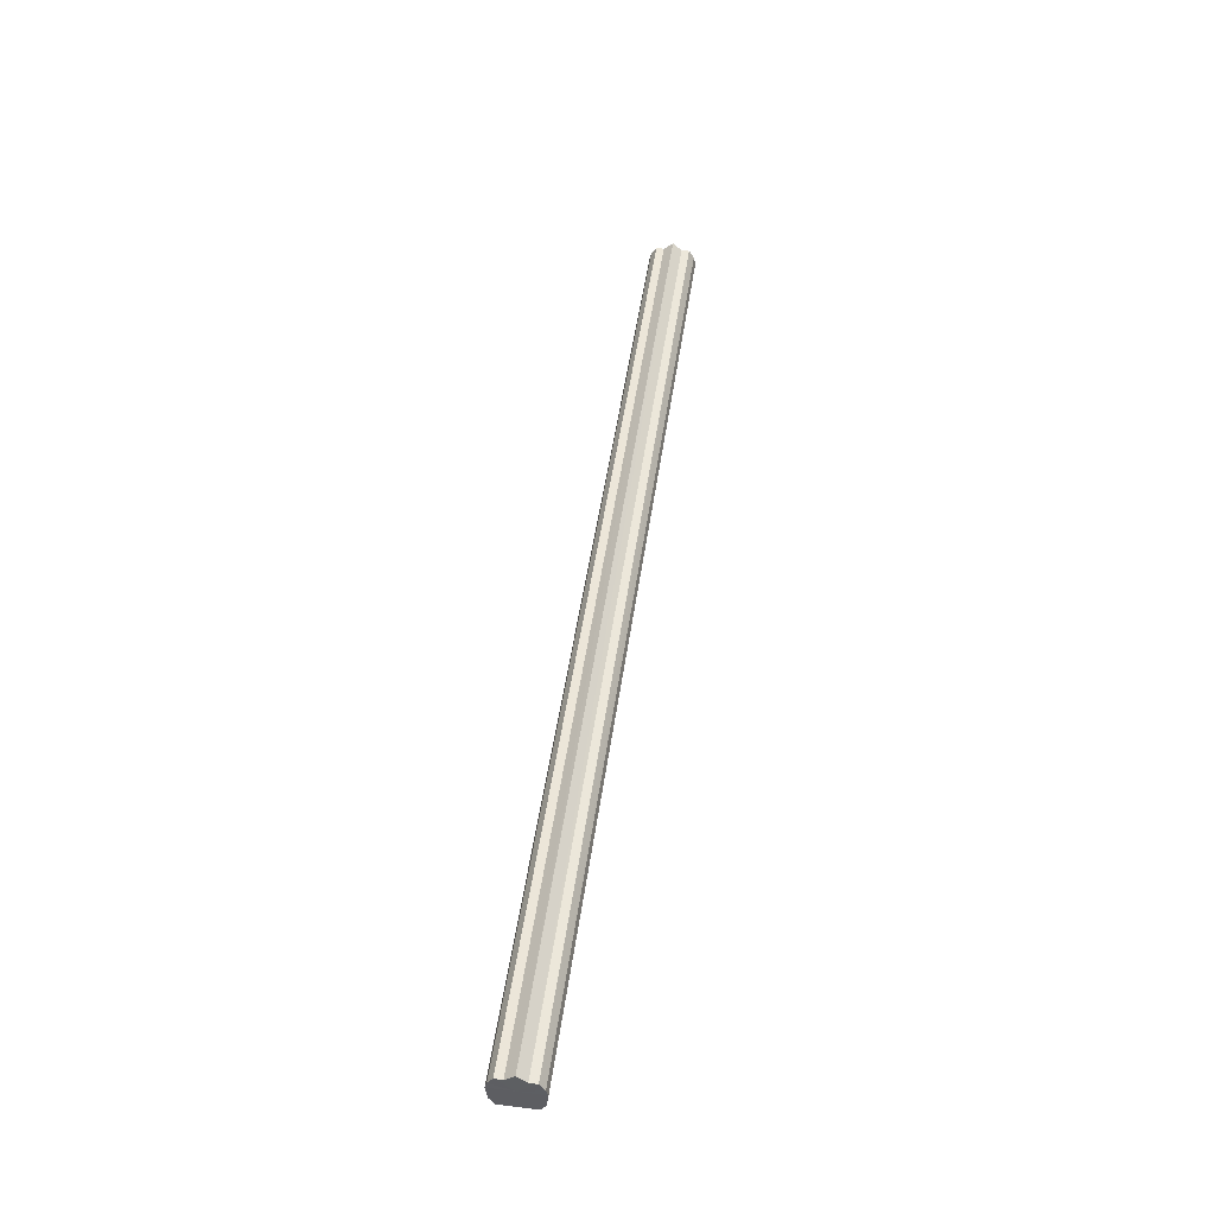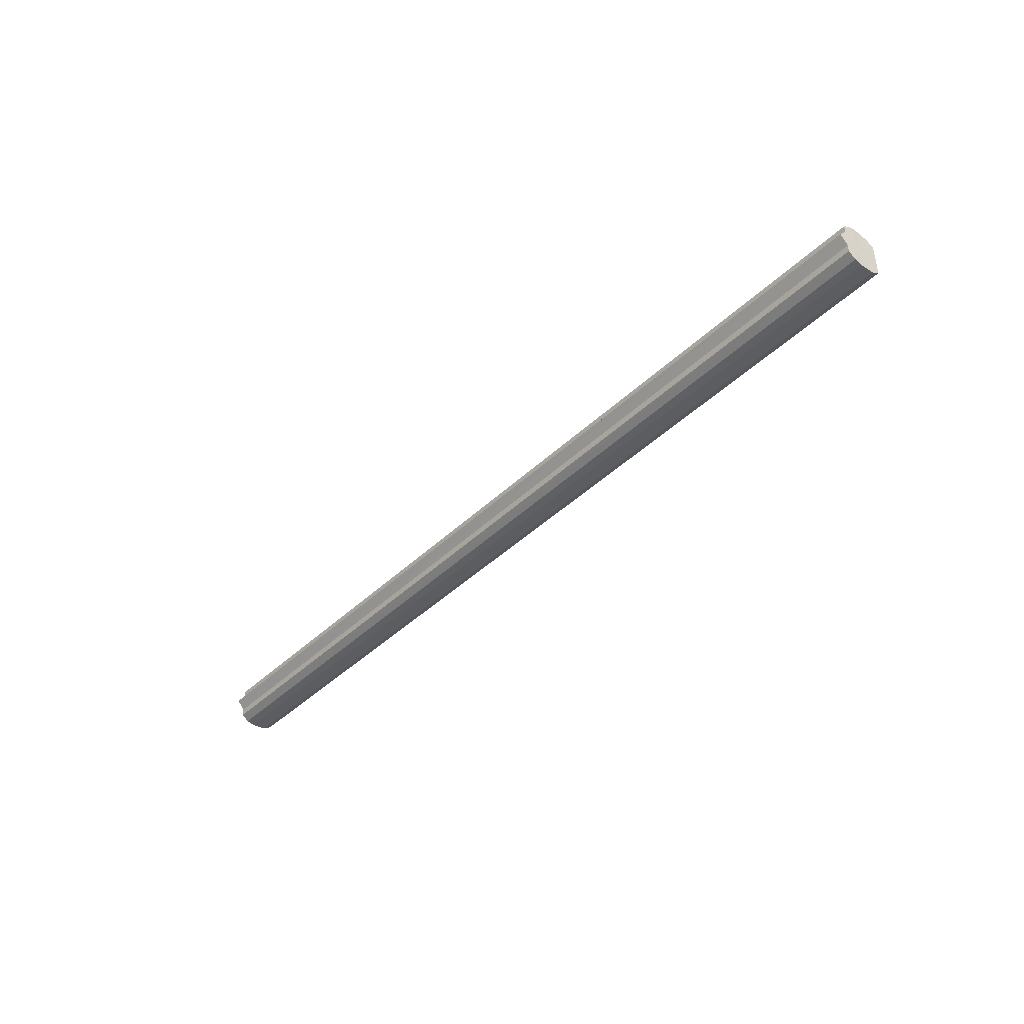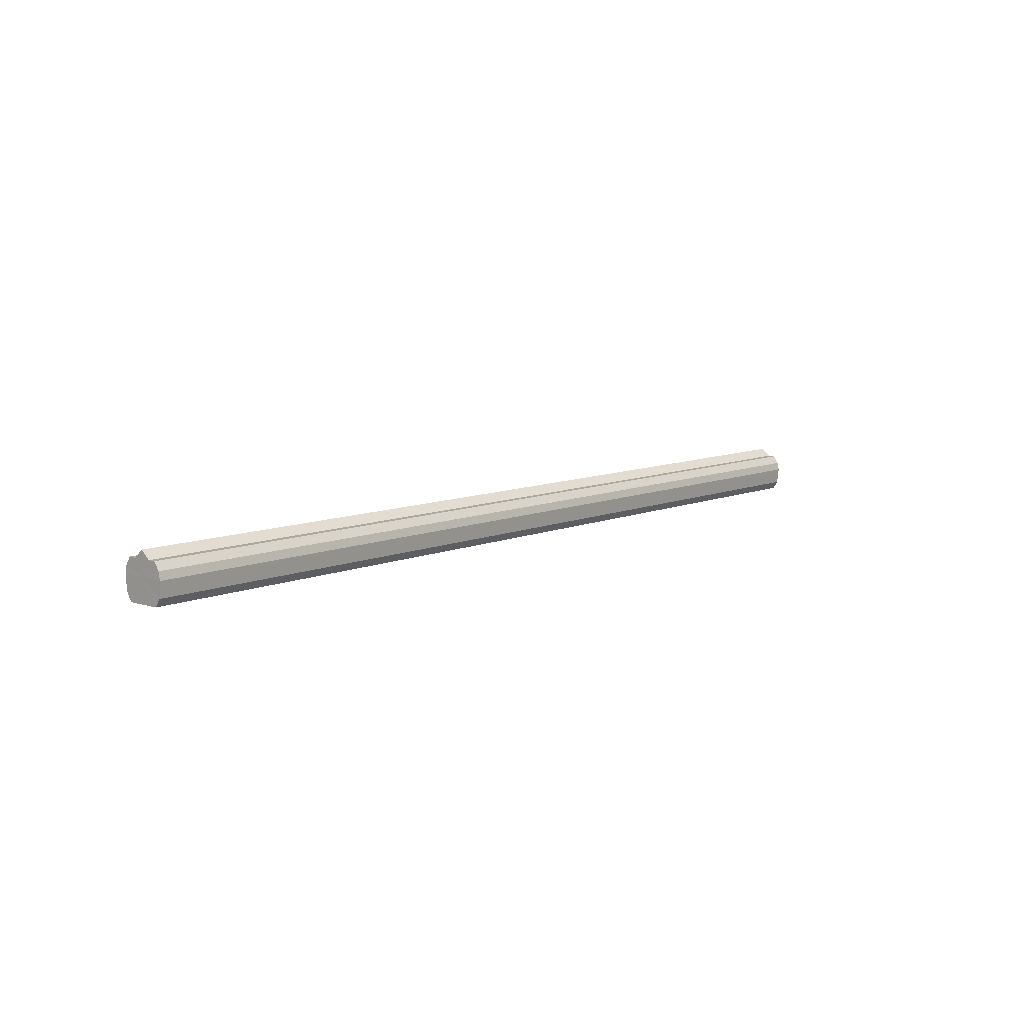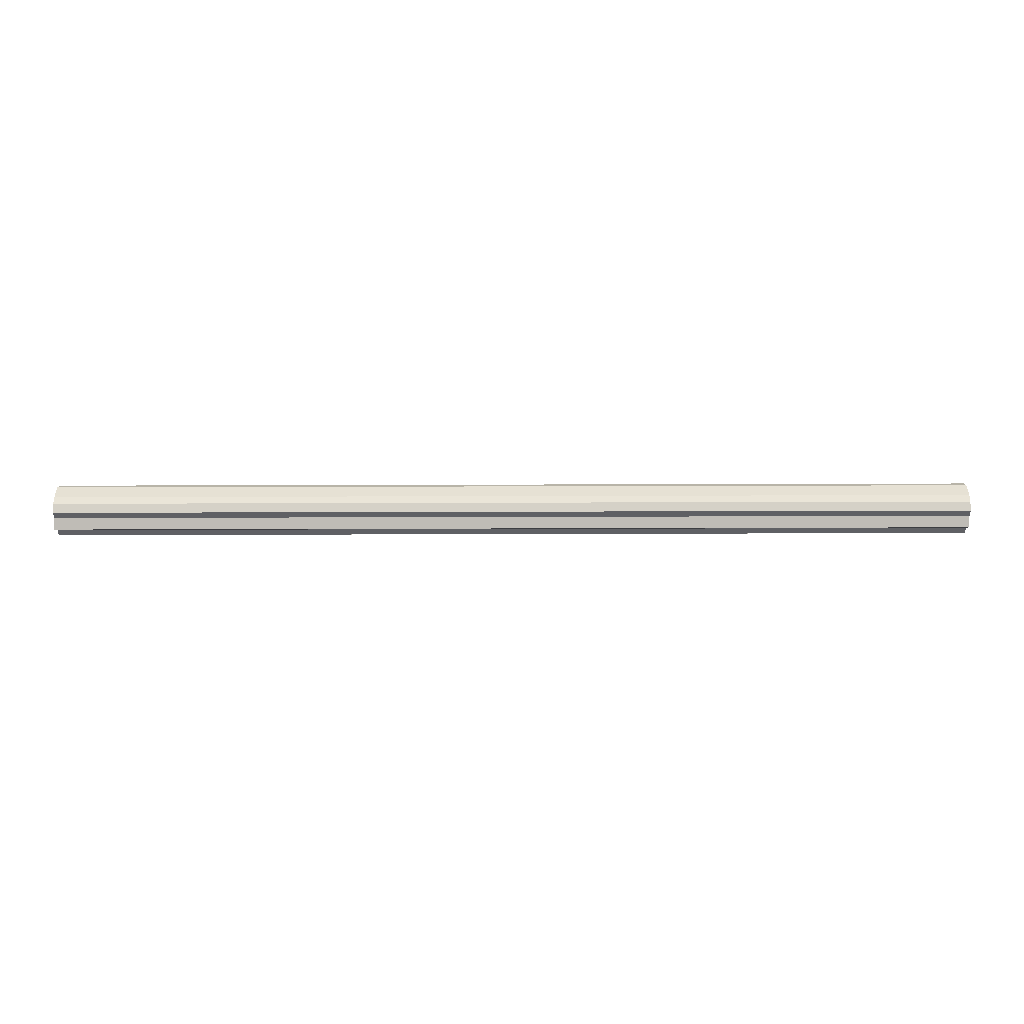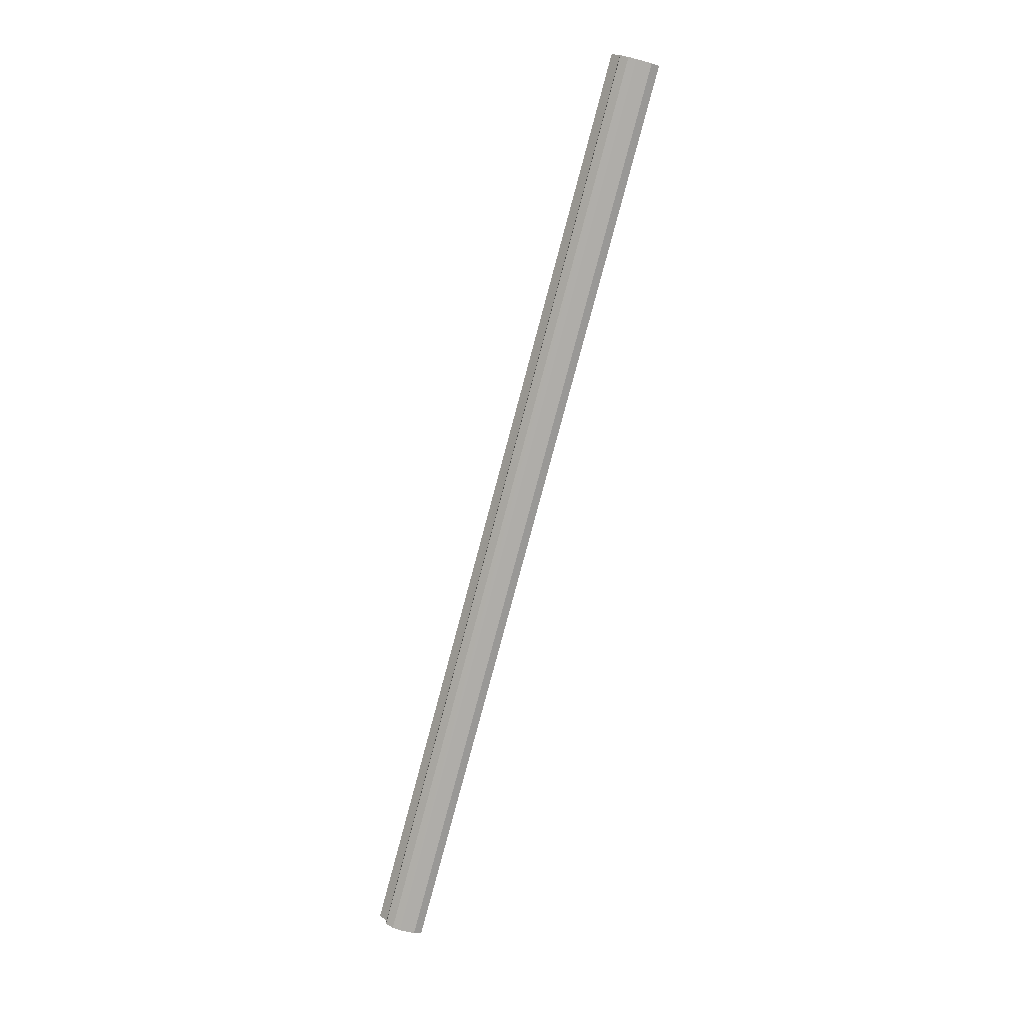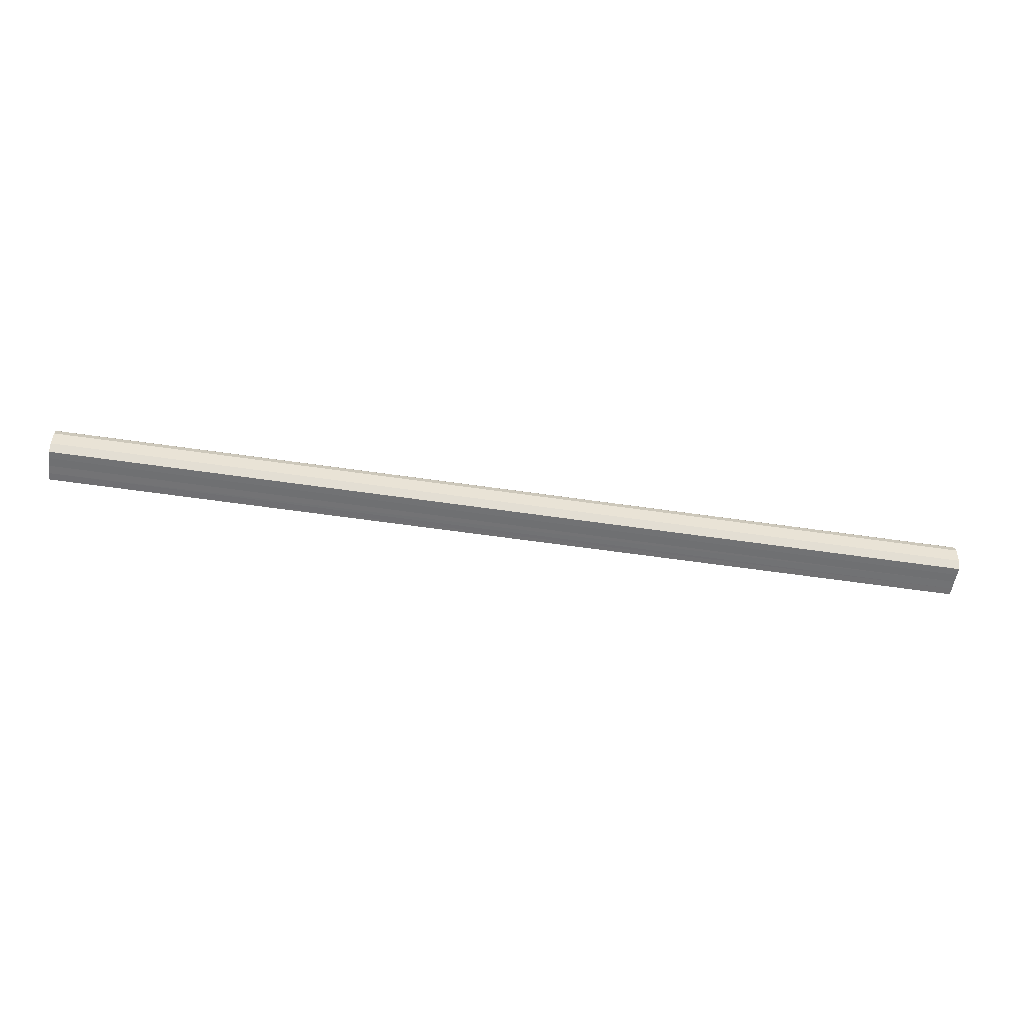
<metadata>
{"format":"obj","ext":"obj","renderer":"f3d","projection":"perspective","resolution":1024,"background":"white","views":[{"elev":49.3,"azim":-81.9,"up":"+Y"},{"elev":-40.9,"azim":-130.6,"up":"+Z"},{"elev":8.9,"azim":131.2,"up":"+Y"},{"elev":46.0,"azim":179.8,"up":"+Z"},{"elev":-78.5,"azim":-104.9,"up":"+Z"},{"elev":-55.4,"azim":-8.9,"up":"+Y"}]}
</metadata>
<code>
o 6322
v 2246 1881 12.64
v 2246 1881 12.66
v 2247 1881 12.64
v 2246 1881 12.67
v 2247 1881 12.66
v 2246 1881 12.66
v 2247 1881 12.66
v 2246 1881 12.67
v 2247 1881 12.67
v 2246 1881 12.67
v 2247 1881 12.67
v 2246 1881 12.67
v 2247 1881 12.67
v 2246 1881 12.67
v 2247 1881 12.67
v 2246 1881 12.67
v 2247 1881 12.67
v 2246 1881 12.67
v 2247 1881 12.67
v 2246 1881 12.66
v 2247 1881 12.67
v 2246 1881 12.64
v 2247 1881 12.66
v 2246 1881 12.67
v 2247 1881 12.67
v 2246 1881 12.63
v 2247 1881 12.64
v 2246 1881 12.62
v 2247 1881 12.63
v 2246 1881 12.67
v 2247 1881 12.67
v 2246 1881 12.62
v 2247 1881 12.62
v 2246 1881 12.61
v 2247 1881 12.62
v 2246 1881 12.67
v 2247 1881 12.67
v 2246 1881 12.62
v 2247 1881 12.61
v 2246 1881 12.62
v 2247 1881 12.62
v 2246 1881 12.66
v 2247 1881 12.66
v 2246 1881 12.63
v 2247 1881 12.62
v 2246 1881 12.64
v 2247 1881 12.63
v 2246 1881 12.64
v 2247 1881 12.64
v 2246 1881 12.63
v 2247 1881 12.63
v 2246 1881 12.62
v 2247 1881 12.62
v 2246 1881 12.62
v 2247 1881 12.62
v 2246 1881 12.61
v 2247 1881 12.61
v 2246 1881 12.62
v 2247 1881 12.62
v 2246 1881 12.62
v 2247 1881 12.62
v 2246 1881 12.63
v 2247 1881 12.63
v 2246 1881 12.64
v 2247 1881 12.64
v 2246 1881 12.64
v 2246 1881 12.63
v 2246 1881 12.66
v 2246 1881 12.62
v 2246 1881 12.67
v 2246 1881 12.62
v 2246 1881 12.67
v 2246 1881 12.61
v 2246 1881 12.67
v 2246 1881 12.62
v 2246 1881 12.67
v 2246 1881 12.62
v 2246 1881 12.67
v 2246 1881 12.63
v 2246 1881 12.66
v 2246 1881 12.64
v 2247 1881 12.64
v 2247 1881 12.64
v 2247 1881 12.66
v 2247 1881 12.63
v 2247 1881 12.67
v 2247 1881 12.62
v 2247 1881 12.67
v 2247 1881 12.62
v 2247 1881 12.67
v 2247 1881 12.61
v 2247 1881 12.67
v 2247 1881 12.62
v 2247 1881 12.67
v 2247 1881 12.62
v 2247 1881 12.66
v 2247 1881 12.63
v 2247 1881 12.64
f 1 2 3
f 2 4 5
f 3 6 7
f 4 8 9
f 8 10 11
f 7 12 13
f 10 14 15
f 14 16 17
f 13 18 19
f 16 20 21
f 20 22 23
f 19 24 25
f 22 26 27
f 26 28 29
f 25 30 31
f 28 32 33
f 32 34 35
f 31 36 37
f 34 38 39
f 38 40 41
f 37 42 43
f 40 44 45
f 44 46 47
f 43 48 49
f 49 50 51
f 51 52 53
f 53 54 55
f 55 56 57
f 57 58 59
f 59 60 61
f 61 62 63
f 63 64 65
f 66 64 67
f 66 68 64
f 66 67 69
f 66 70 68
f 66 69 71
f 66 72 70
f 66 71 73
f 66 74 72
f 66 73 75
f 66 76 74
f 66 75 77
f 66 78 76
f 66 77 79
f 66 80 78
f 66 79 81
f 66 81 80
f 82 83 84
f 82 85 83
f 82 84 86
f 82 87 85
f 82 86 88
f 82 89 87
f 82 88 90
f 82 91 89
f 82 90 92
f 82 93 91
f 82 92 94
f 82 95 93
f 82 94 96
f 82 97 95
f 82 96 98
f 82 98 97

</code>
